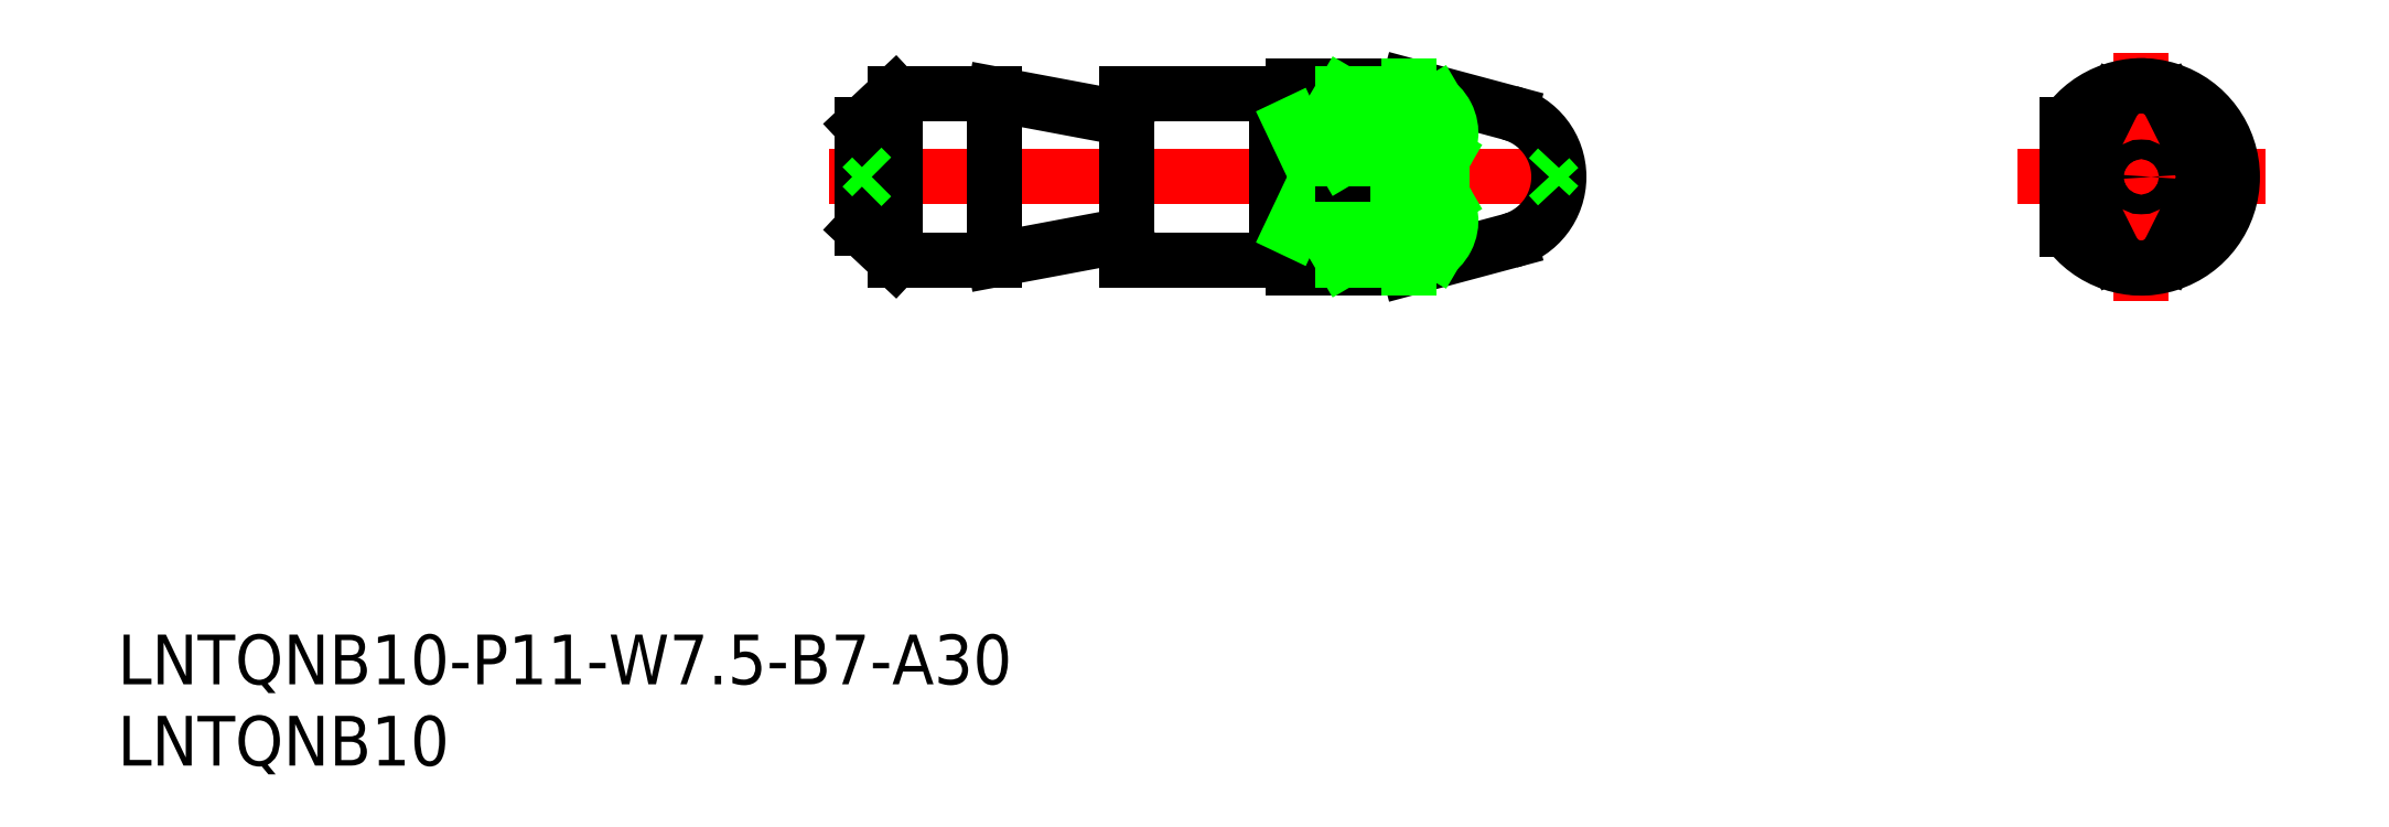
<metadata>
{"format":"dxf","ext":"dxf","renderer":"ezdxf+matplotlib","layout":"modelspace","background":"white","min_lineweight":24,"dpi":150}
</metadata>
<code>
0
SECTION
2
ENTITIES
0
LINE
8
CENTER
10
153.6
20
141.2
30
0
11
168.6
21
141.2
31
0
0
LINE
8
CENTER
10
161.1
20
148.7
30
0
11
161.1
21
133.7
31
0
0
CIRCLE
8
0
10
161.1
20
141.2
30
0
40
0.5903
0
INSERT
8
0
2
*U2
10
0
20
0
30
0
0
LINE
8
CENTER
10
81.91
20
141.2
30
0
11
128
21
141.2
31
0
0
LINE
8
0
10
109.9
20
145.8
30
0
11
108.9
21
145.8
31
0
0
LINE
8
0
10
109.9
20
136.6
30
0
11
108.9
21
136.6
31
0
0
INSERT
8
0
2
*U3
10
0
20
0
30
0
0
POINT
8
0
10
258.8
20
213.9
30
0
0
POINT
8
0
10
257.2
20
213.8
30
0
0
ARC
8
0
10
161.1
20
144.7
30
0
40
2
50
34.29
51
145.7
0
ARC
8
0
10
162.9
20
141.2
30
0
40
2
50
325.7
51
34.29
0
LINE
8
0
10
162.8
20
145.8
30
0
11
164.5
21
142.3
31
0
0
ARC
8
0
10
161.1
20
137.7
30
0
40
2
50
214.3
51
325.7
0
LINE
8
0
10
162.8
20
136.6
30
0
11
164.5
21
140.1
31
0
0
ARC
8
0
10
159.4
20
141.2
30
0
40
2
50
145.7
51
214.3
0
LINE
8
0
10
159.5
20
145.8
30
0
11
157.7
21
142.3
31
0
0
LINE
8
0
10
159.5
20
136.6
30
0
11
157.7
21
140.1
31
0
0
ARC
8
0
10
161.1
20
141.2
30
0
40
5.5
50
215.1
51
144.9
0
LINE
8
0
10
156.6
20
144.3
30
0
11
156.6
21
138
31
0
0
LINE
8
0
10
99.91
20
136.2
30
0
11
108.9
21
136.2
31
0
0
LINE
8
0
10
108.9
20
136.2
30
0
11
108.9
21
146.2
31
0
0
LINE
8
0
10
108.9
20
146.2
30
0
11
99.91
21
146.2
31
0
0
LINE
8
0
10
99.91
20
146.2
30
0
11
99.91
21
136.2
31
0
0
LINE
8
0
10
91.91
20
146.2
30
0
11
91.91
21
136.2
31
0
0
LINE
8
0
10
83.91
20
144.3
30
0
11
83.91
21
138.1
31
0
0
LINE
8
0
10
85.91
20
136.2
30
0
11
91.91
21
136.2
31
0
0
LINE
8
0
10
91.91
20
146.2
30
0
11
85.91
21
146.2
31
0
0
LINE
8
0
10
85.91
20
146.2
30
0
11
85.91
21
136.2
31
0
0
LINE
8
0
10
83.91
20
144.3
30
0
11
85.91
21
146.2
31
0
0
LINE
8
0
10
99.91
20
144.7
30
0
11
91.91
21
146.2
31
0
0
LINE
8
0
10
99.91
20
137.7
30
0
11
91.91
21
136.2
31
0
0
LINE
8
0
10
83.91
20
138.1
30
0
11
85.91
21
136.2
31
0
0
LINE
8
0
10
83.91
20
141.8
30
0
11
84.5
21
141.2
31
0
0
LINE
8
0
10
84.5
20
141.2
30
0
11
83.91
21
140.6
31
0
0
LINE
8
0
10
109.9
20
135.7
30
0
11
112.9
21
135.7
31
0
0
LINE
8
0
10
112.9
20
145.7
30
0
11
112.9
21
145.7
31
0
0
LINE
8
0
10
112.9
20
146.7
30
0
11
109.9
21
146.7
31
0
0
LINE
8
0
10
109.9
20
146.7
30
0
11
109.9
21
135.7
31
0
0
LINE
8
0
10
109.9
20
144.3
30
0
11
112.9
21
144.3
31
0
0
LINE
8
0
10
109.9
20
138
30
0
11
112.9
21
138
31
0
0
LINE
8
0
10
116.9
20
146.7
30
0
11
123
21
145
31
0
0
LINE
8
0
10
112.9
20
146.7
30
0
11
116.9
21
146.7
31
0
0
LINE
8
0
10
116.9
20
140.1
30
0
11
116.9
21
142.3
31
0
0
LINE
8
0
10
116.9
20
135.7
30
0
11
123
21
137.3
31
0
0
LINE
8
0
10
112.9
20
135.7
30
0
11
116.9
21
135.7
31
0
0
LINE
8
0
10
109.9
20
144.3
30
0
11
112.9
21
138
31
0
0
LINE
8
0
10
112.9
20
144.3
30
0
11
109.9
21
138
31
0
0
ARC
8
0
10
122
20
141.2
30
0
40
4
50
285
51
75
0
LINE
8
0
10
112.9
20
136.2
30
0
11
116.9
21
136.2
31
0
0
LINE
8
0
10
116.9
20
136.2
30
0
11
116.9
21
135.7
31
0
0
LINE
8
0
10
112.9
20
140.1
30
0
11
118.9
21
140.1
31
0
0
LINE
8
0
10
112.9
20
140.1
30
0
11
118.6
21
136.7
31
0
0
LINE
8
0
10
112.9
20
136.2
30
0
11
119.1
21
139.8
31
0
0
LINE
8
0
10
125.9
20
141.8
30
0
11
125.4
21
141.2
31
0
0
LINE
8
0
10
125.4
20
141.2
30
0
11
125.9
21
140.6
31
0
0
LINE
8
0
10
112.9
20
144.3
30
0
11
112.9
21
138
31
0
0
LINE
8
0
10
112.9
20
136.2
30
0
11
112.9
21
138
31
0
0
ARC
8
0
10
117.1
20
138.5
30
0
40
2.366
50
265.5
51
39.84
0
LINE
8
0
10
112.9
20
146.2
30
0
11
116.9
21
146.2
31
0
0
LINE
8
0
10
112.9
20
142.3
30
0
11
118.9
21
142.3
31
0
0
LINE
8
0
10
112.9
20
142.3
30
0
11
118.6
21
145.7
31
0
0
LINE
8
0
10
112.9
20
146.2
30
0
11
119.1
21
142.5
31
0
0
LINE
8
0
10
112.9
20
146.2
30
0
11
112.9
21
144.3
31
0
0
ARC
8
0
10
117.1
20
143.8
30
0
40
2.366
50
320.2
51
94.45
0
LINE
8
0
10
116.9
20
146.2
30
0
11
116.9
21
146.7
31
0
0
VIEWPORT
8
0
10
5.614
20
3.902
30
0
40
13.1
41
8.746
68
     1
69
     1
0
VIEWPORT
8
0
10
5.614
20
3.902
30
0
40
8.982
41
6.243
68
     2
69
     2
0
ENDSEC
0
EOF

</code>
